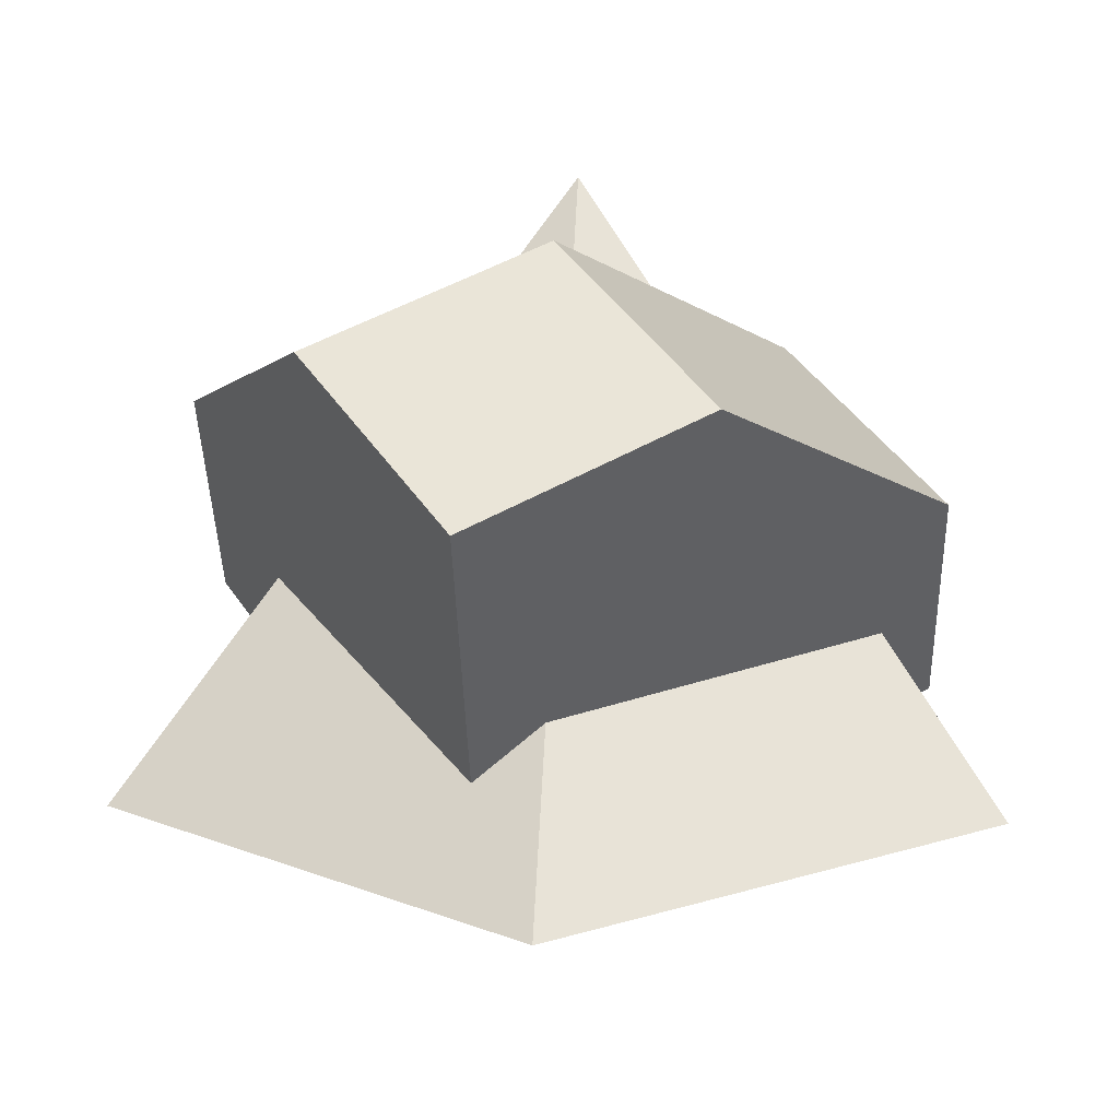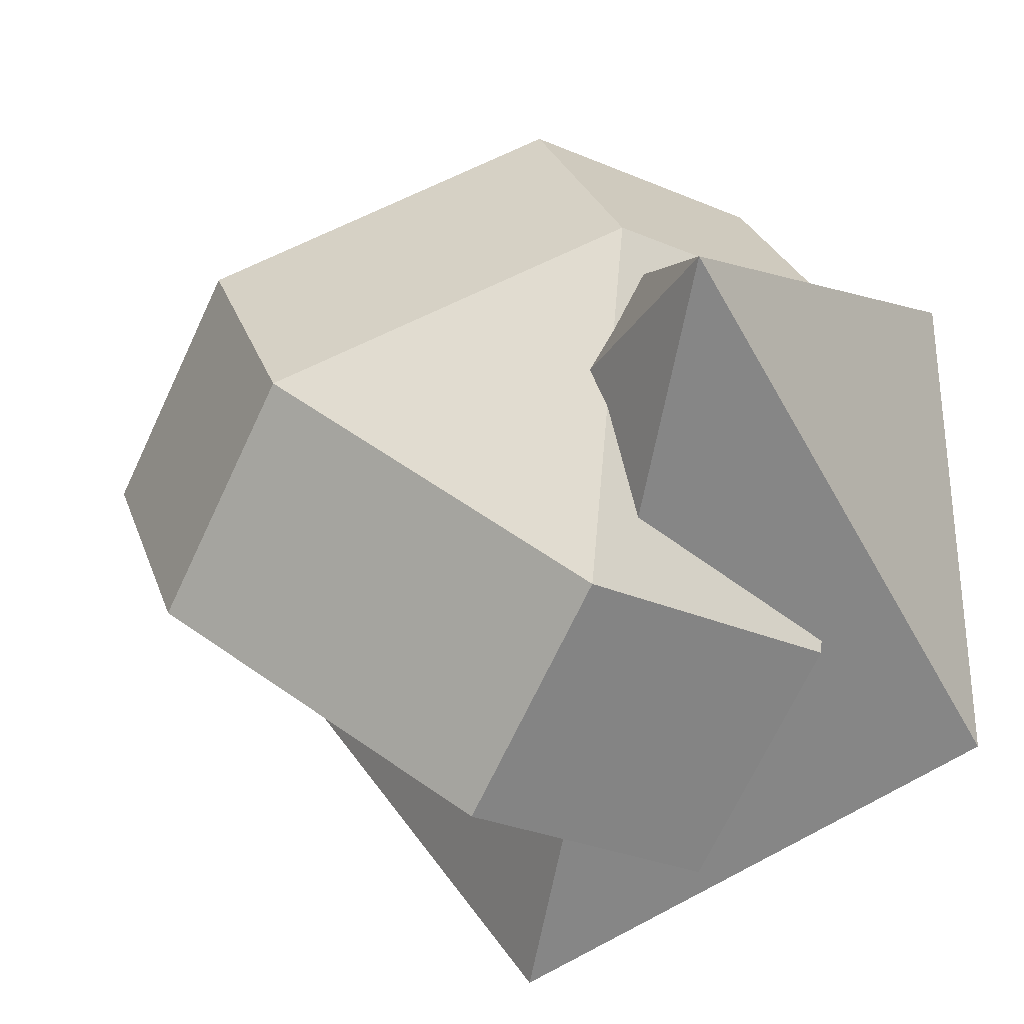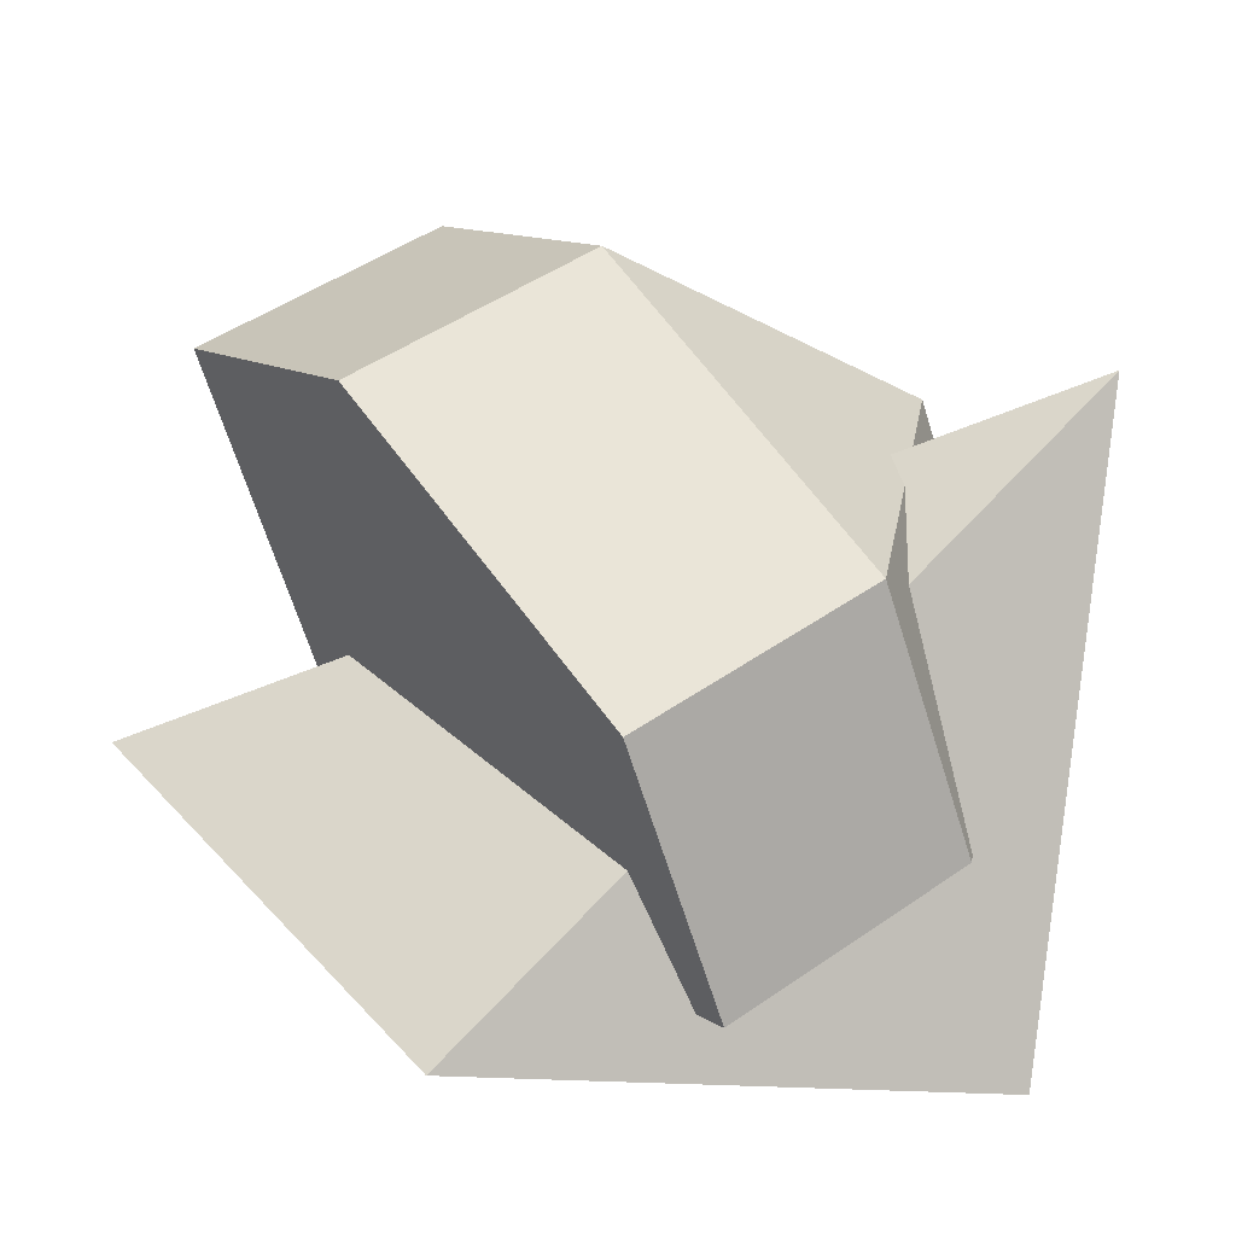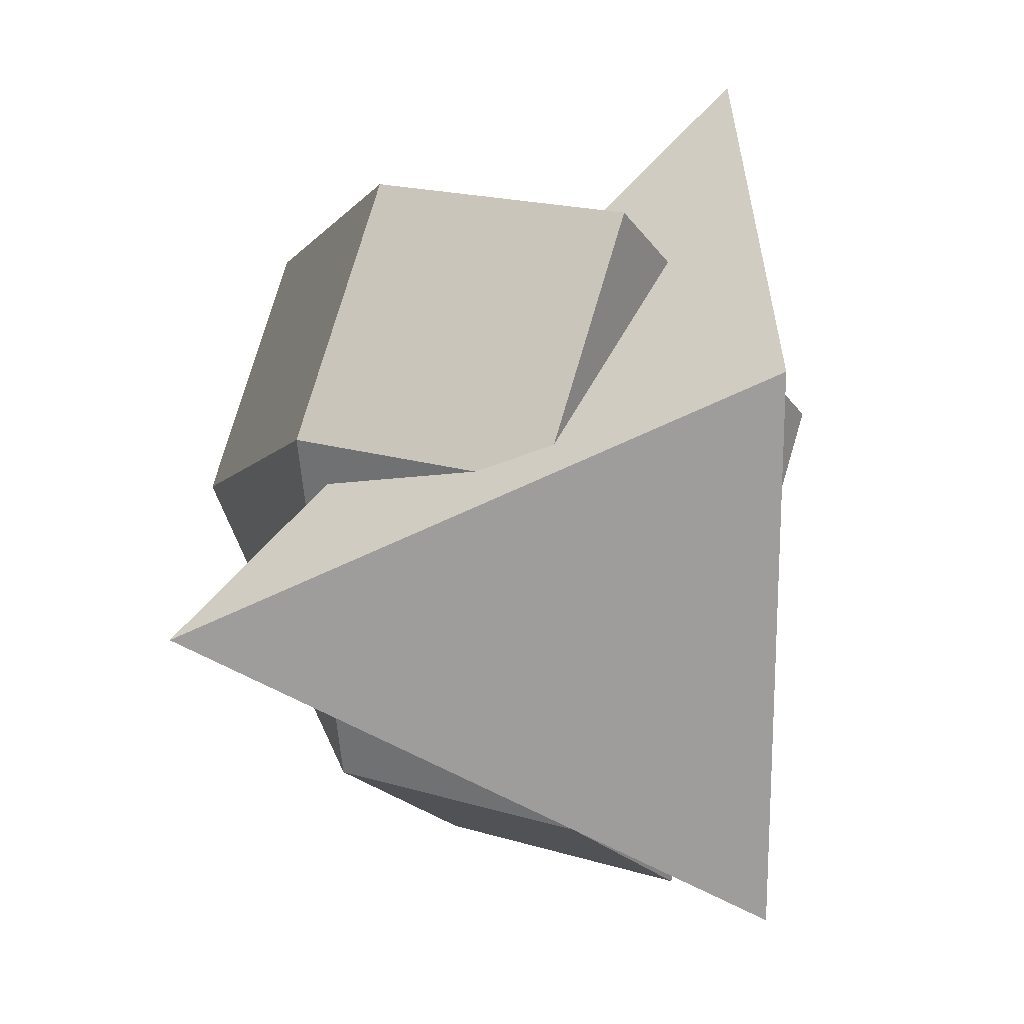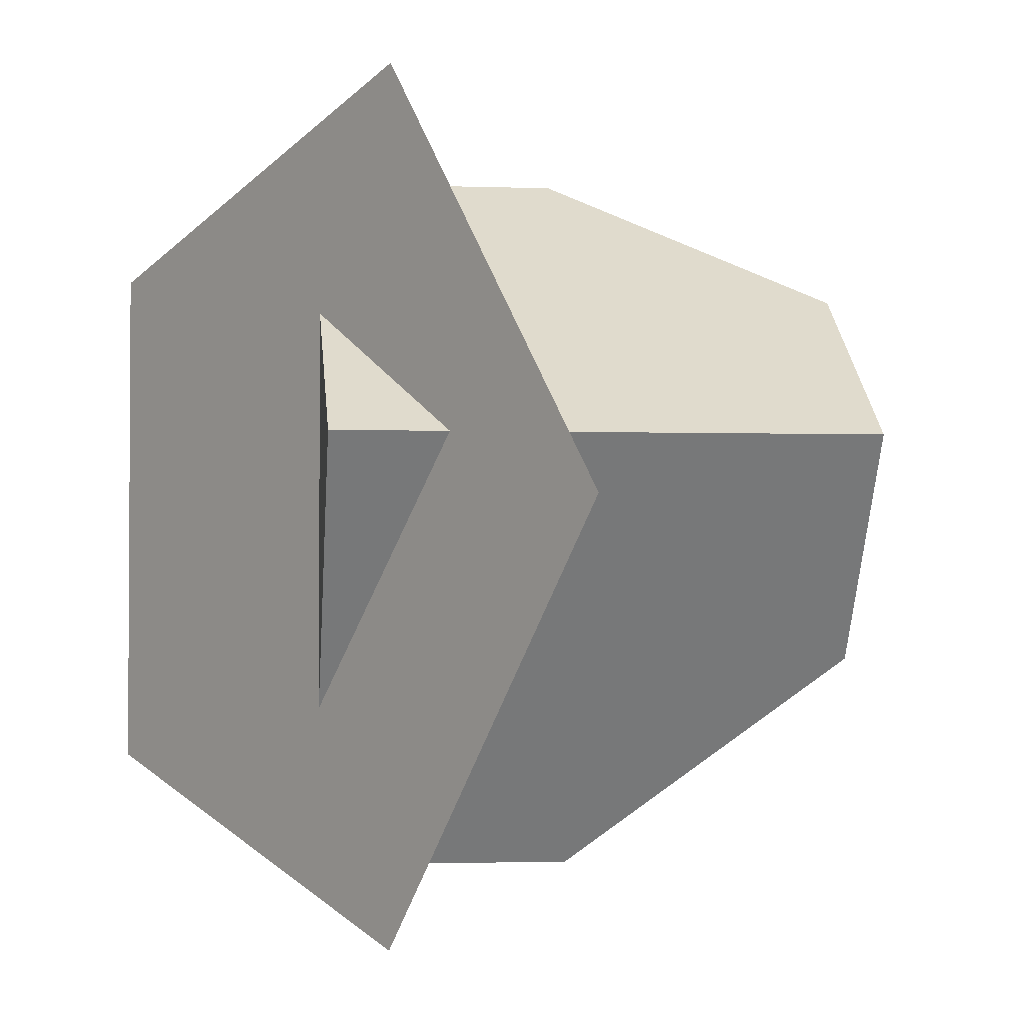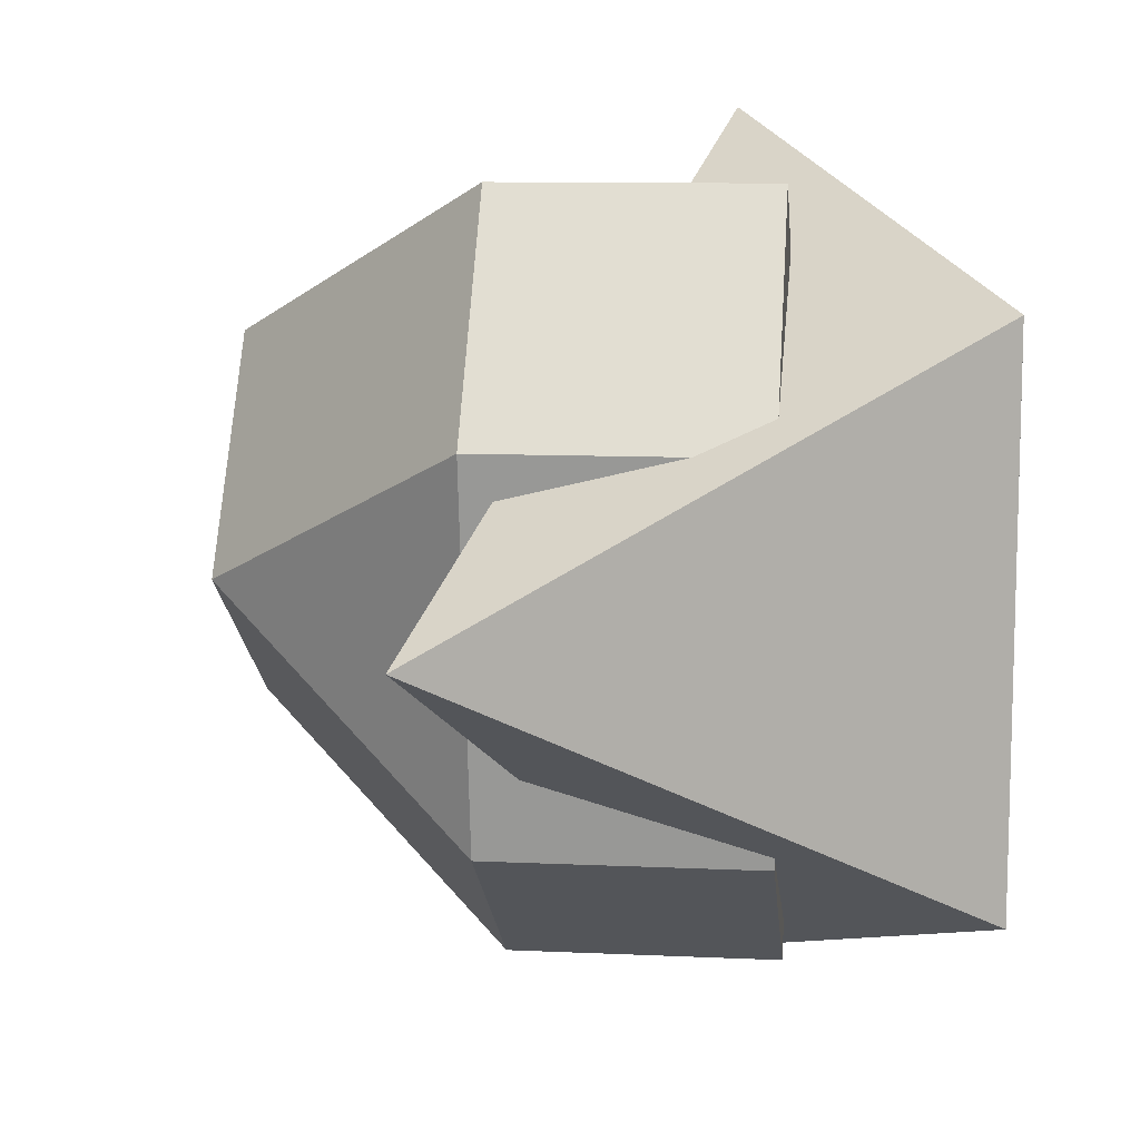
<metadata>
{"format":"obj","ext":"obj","renderer":"f3d","projection":"perspective","resolution":1024,"background":"white","views":[{"elev":15.2,"azim":93.2,"up":"+Y"},{"elev":-30.7,"azim":-152.8,"up":"+Z"},{"elev":-66.5,"azim":166.0,"up":"+Z"},{"elev":18.8,"azim":-91.6,"up":"+Z"},{"elev":-2.1,"azim":51.7,"up":"+Z"},{"elev":10.3,"azim":-114.8,"up":"+Z"}]}
</metadata>
<code>
v -0.366 -0.01844 0.6963
v -0.2169 -0.1096 0.5741
v -0.0263 0.08973 0.5331
v 0.5418 -0.1049 0.1233
v 0.8549 0.407 0.1233
v 0.5053 0.6209 0.4098
v -0.1051 0.4082 0.6963
v -0.5762 0.1101 0.3439
v -0.3496 0.5577 0.2865
v -0.5421 0.2429 0.2865
v -0.1199 -0.169 -0.6362
v -0.1557 -0.1471 -0.6963
v 0.1052 0.2795 -0.6963
v 0.6104 0.5566 -0.2866
v 0.499 -0.009634 0
v 0.0327 0.01779 -0.5894
v 0.2608 0.7704 -1.2e-05
v -0.318 0.5383 0.07713
v -0.3662 0.5042 0.2088
v -0.5088 0.06886 -0.3871
v -0.5053 0.06677 -0.4097
v -0.2444 0.4934 -0.4097
v -0.2954 0.5245 -0.07244
v -0.2721 0.5456 0
v -0.3102 0.4359 -0.2622
v 0.03361 -0.2629 0.3687
v 0.3331 -0.446 0.1233
v 0.4451 -0.2629 0.1233
v 0.03361 -0.2629 -0.3788
v 0.2629 -0.2629 -0.809
v 0.8507 -0.2629 0
v 0.2629 -0.2629 0.809
v -0.6882 -0.2629 0.5
v -0.6882 -0.2629 -0.5
v -0.585 0.771 0
f 1 2 7
f 2 3 7
f 7 3 6
f 3 4 6
f 4 5 6
f 1 7 8
f 8 7 10
f 7 9 10
f 2 1 8
f 4 15 5
f 5 15 14
f 15 16 14
f 14 16 13
f 12 13 11
f 11 13 16
f 14 17 5
f 5 17 6
f 17 9 6
f 6 9 7
f 18 19 9
f 9 19 10
f 20 21 11
f 11 21 12
f 21 22 12
f 12 22 13
f 22 17 13
f 13 17 14
f 22 23 17
f 9 17 18
f 18 17 24
f 23 24 17
f 23 22 25
f 21 20 22
f 22 20 25
f 26 27 28
f 29 27 26
f 27 29 28
f 30 31 29
f 29 31 28
f 31 32 28
f 26 28 32
f 30 29 34
f 32 33 26
f 33 34 26
f 29 26 34
f 16 30 11
f 30 34 11
f 11 34 20
f 34 35 20
f 35 25 20
f 31 30 15
f 15 30 16
f 15 4 31
f 31 4 32
f 32 4 3
f 3 2 32
f 32 2 33
f 2 8 33
f 33 8 35
f 8 10 35
f 10 19 35
f 34 33 35
f 25 35 23
f 35 24 23
f 19 18 35
f 24 35 18

</code>
